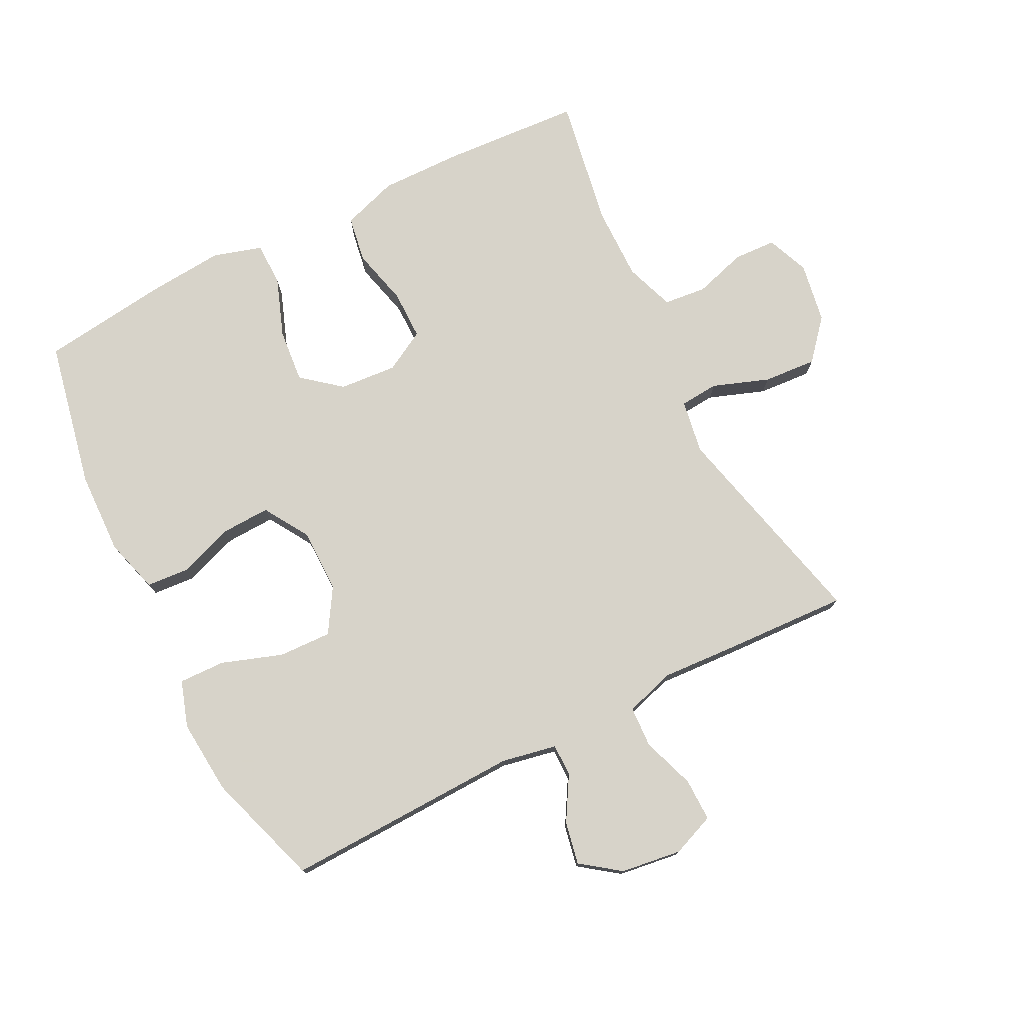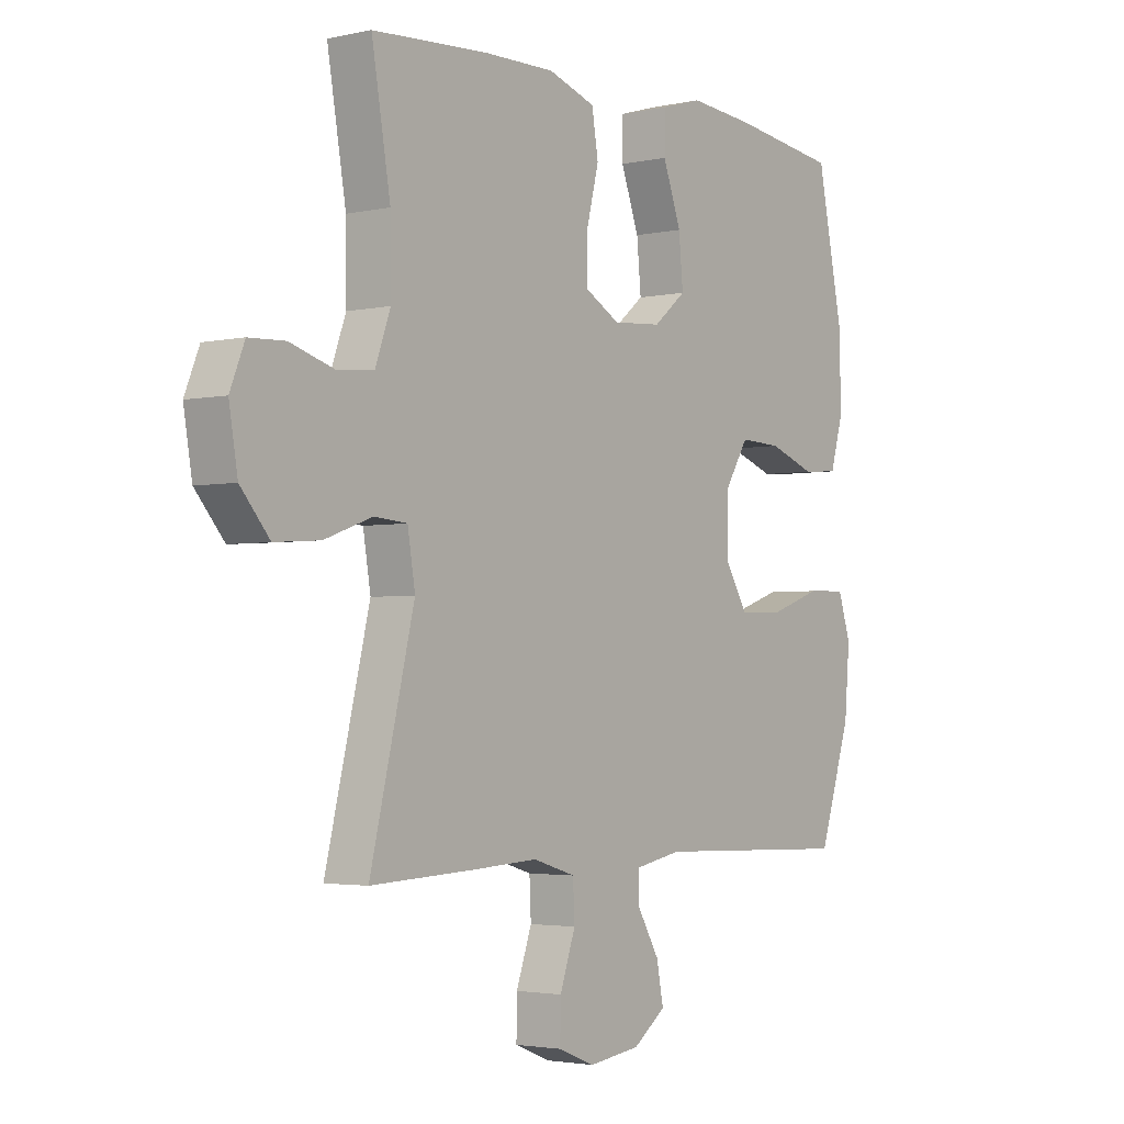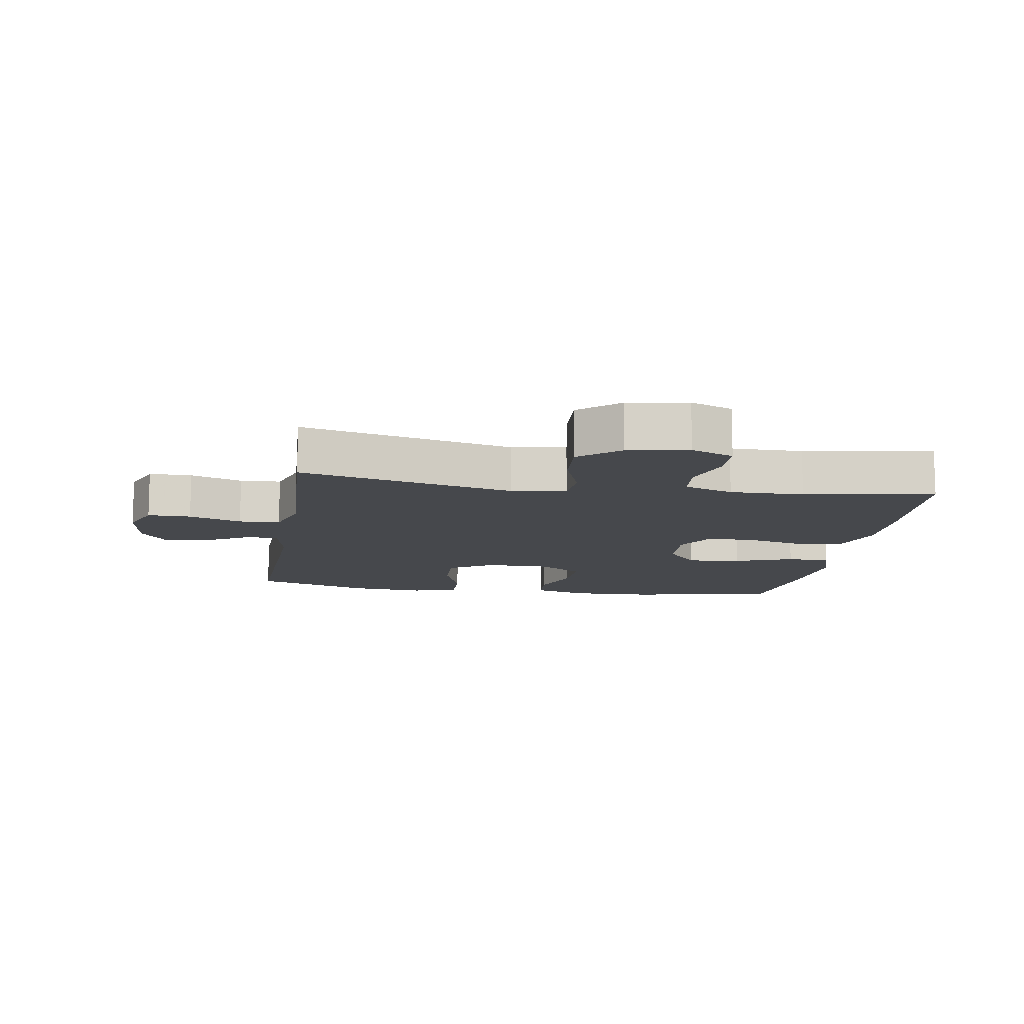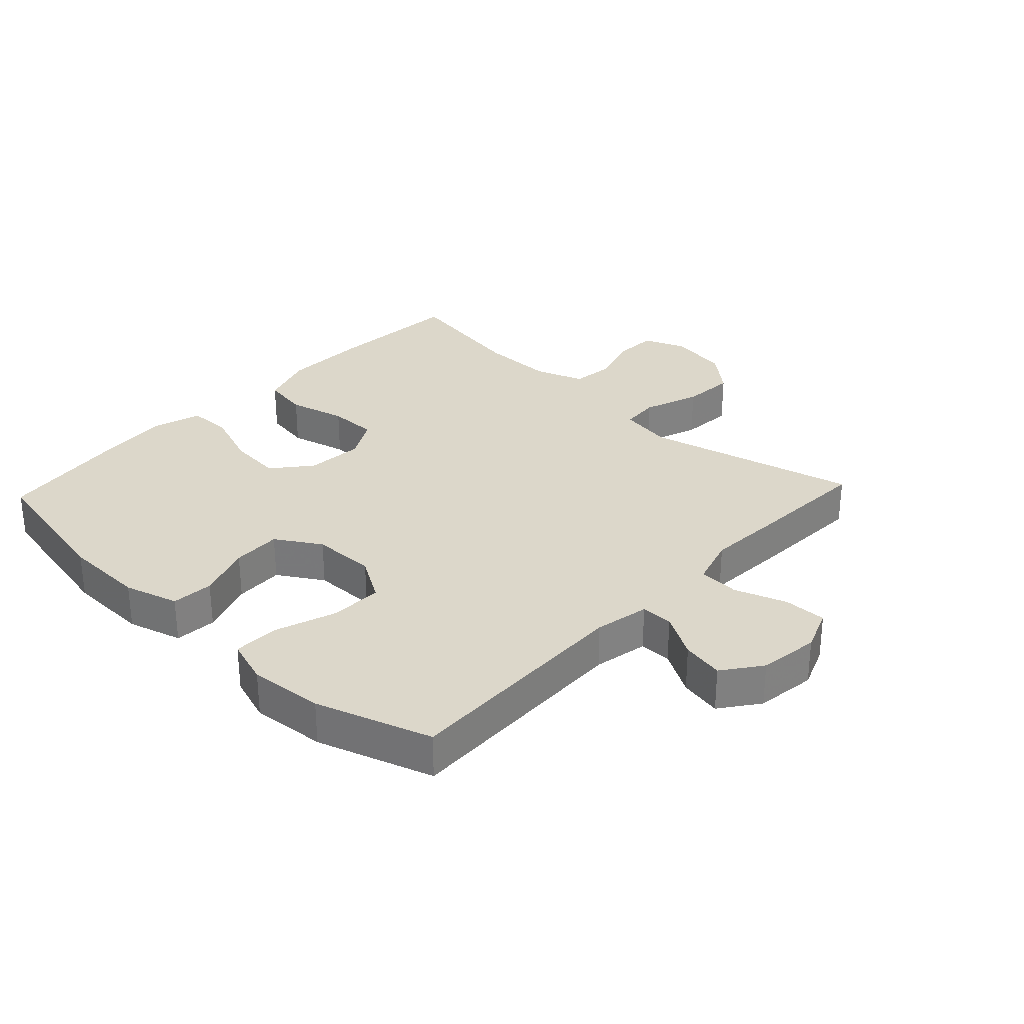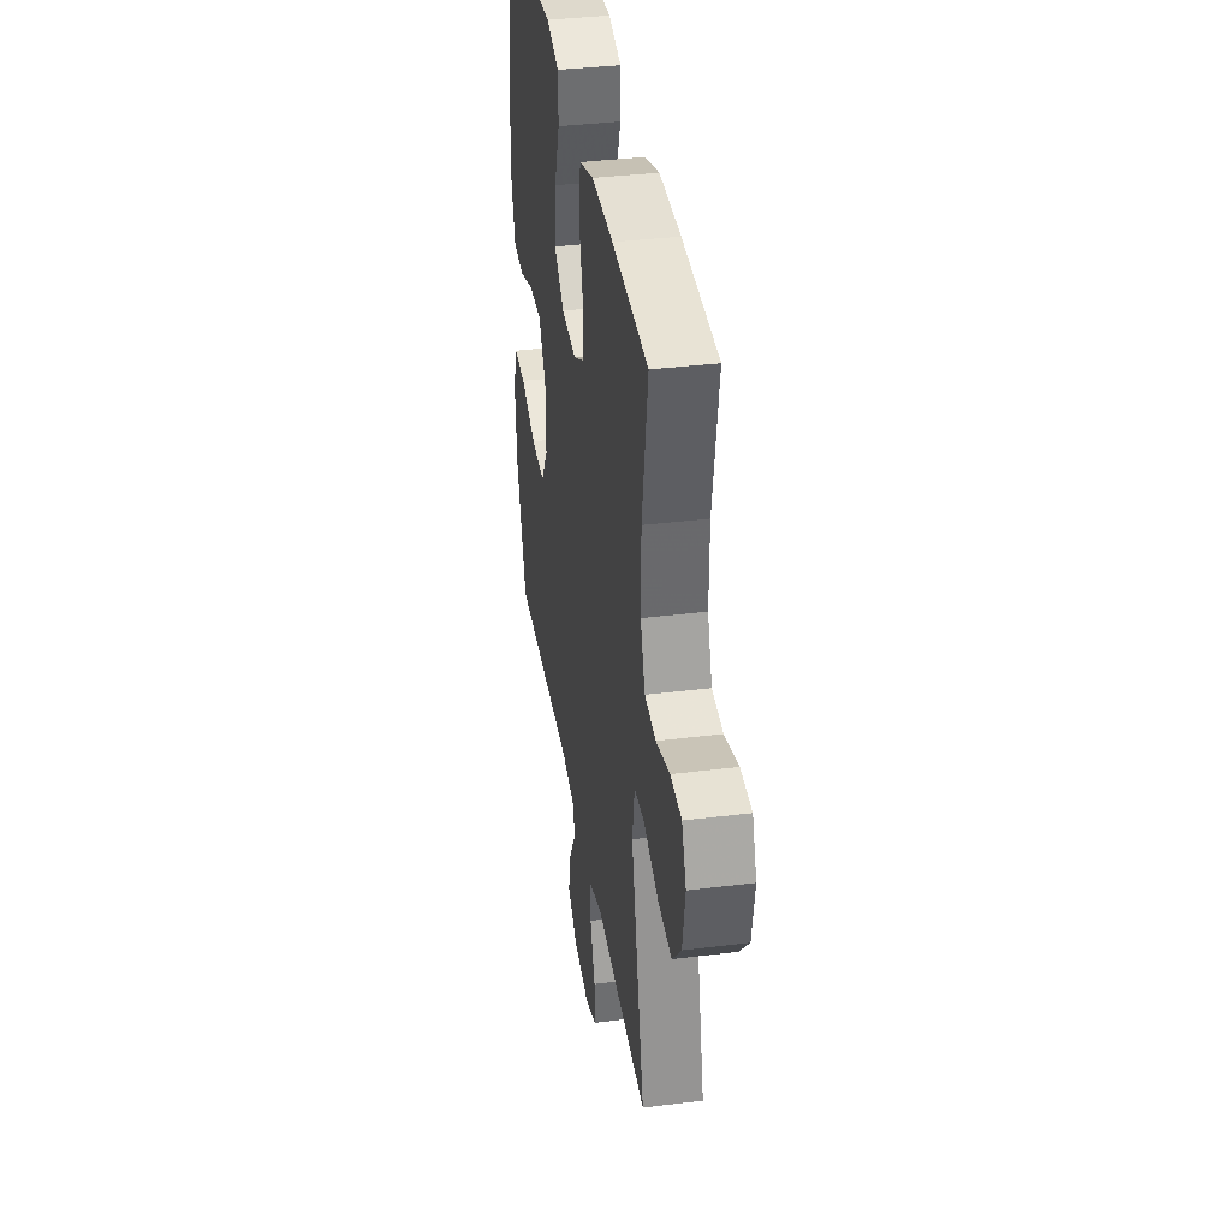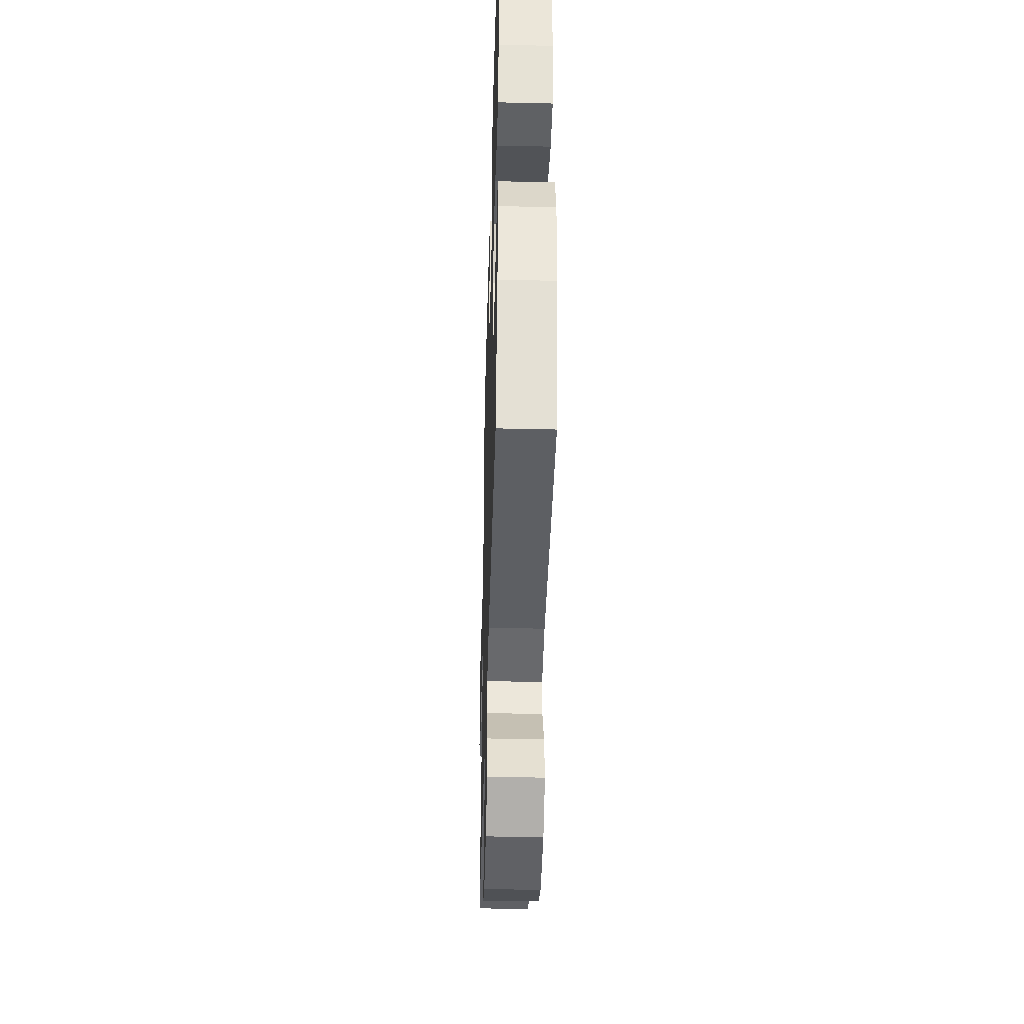
<metadata>
{"format":"obj","ext":"obj","renderer":"f3d","projection":"perspective","resolution":1024,"background":"white","views":[{"elev":76.4,"azim":153.2,"up":"+Y"},{"elev":-2.9,"azim":-52.9,"up":"+Z"},{"elev":-11.4,"azim":-99.1,"up":"+Y"},{"elev":30.4,"azim":133.2,"up":"+Y"},{"elev":37.1,"azim":-99.1,"up":"+Z"},{"elev":-41.7,"azim":88.4,"up":"+Z"}]}
</metadata>
<code>
v -0.5 0.07 0.5
v -0.282 0.07 0.514
v -0.152 0.07 0.516
v -0.064 0.07 0.487
v -0.052 0.07 0.414
v -0.075 0.07 0.323
v -0.075 0.07 0.245
v -0.01 0.07 0.209
v 0.081 0.07 0.216
v 0.142 0.07 0.266
v 0.134 0.07 0.351
v 0.1 0.07 0.444
v 0.101 0.07 0.513
v 0.178 0.07 0.536
v 0.299 0.07 0.526
v 0.5 0.07 0.5
v 0.548 0.07 0.266
v 0.552 0.07 0.135
v 0.527 0.07 0.049
v 0.46 0.07 0.044
v 0.373 0.07 0.075
v 0.295 0.07 0.078
v 0.251 0.07 0.007
v 0.25 0.07 -0.094
v 0.293 0.07 -0.164
v 0.377 0.07 -0.161
v 0.473 0.07 -0.128
v 0.546 0.07 -0.126
v 0.57 0.07 -0.199
v 0.56 0.07 -0.317
v 0.5 0.07 -0.5
v 0.125 0.07 -0.488
v 0.038 0.07 -0.505
v 0.038 0.07 -0.556
v 0.079 0.07 -0.626
v 0.092 0.07 -0.693
v 0.031 0.07 -0.738
v -0.065 0.07 -0.751
v -0.133 0.07 -0.724
v -0.132 0.07 -0.656
v -0.103 0.07 -0.573
v -0.106 0.07 -0.508
v -0.185 0.07 -0.484
v -0.306 0.07 -0.491
v -0.5 0.07 -0.5
v -0.418 0.07 -0.162
v -0.432 0.07 -0.077
v -0.493 0.07 -0.072
v -0.582 0.07 -0.104
v -0.666 0.07 -0.11
v -0.72 0.07 -0.047
v -0.736 0.07 0.048
v -0.709 0.07 0.115
v -0.642 0.07 0.118
v -0.559 0.07 0.093
v -0.492 0.07 0.1
v -0.464 0.07 0.178
v -0.465 0.07 0.295
v -0.5 0 0.5
v -0.282 0 0.514
v -0.152 0 0.516
v -0.064 0 0.487
v -0.052 0 0.414
v -0.075 0 0.323
v -0.075 0 0.245
v -0.01 0 0.209
v 0.081 0 0.216
v 0.142 0 0.266
v 0.134 0 0.351
v 0.1 0 0.444
v 0.101 0 0.513
v 0.178 0 0.536
v 0.299 0 0.526
v 0.5 0 0.5
v 0.548 0 0.266
v 0.552 0 0.135
v 0.527 0 0.049
v 0.46 0 0.044
v 0.373 0 0.075
v 0.295 0 0.078
v 0.251 0 0.007
v 0.25 0 -0.094
v 0.293 0 -0.164
v 0.377 0 -0.161
v 0.473 0 -0.128
v 0.546 0 -0.126
v 0.57 0 -0.199
v 0.56 0 -0.317
v 0.5 0 -0.5
v 0.125 0 -0.488
v 0.038 0 -0.505
v 0.038 0 -0.556
v 0.079 0 -0.626
v 0.092 0 -0.693
v 0.031 0 -0.738
v -0.065 0 -0.751
v -0.133 0 -0.724
v -0.132 0 -0.656
v -0.103 0 -0.573
v -0.106 0 -0.508
v -0.185 0 -0.484
v -0.306 0 -0.491
v -0.5 0 -0.5
v -0.418 0 -0.162
v -0.432 0 -0.077
v -0.493 0 -0.072
v -0.582 0 -0.104
v -0.666 0 -0.11
v -0.72 0 -0.047
v -0.736 0 0.048
v -0.709 0 0.115
v -0.642 0 0.118
v -0.559 0 0.093
v -0.492 0 0.1
v -0.464 0 0.178
v -0.465 0 0.295
f 52 53 54 55
f 52 55 56
f 51 52 56
f 48 49 50 51
f 47 48 51 56
f 43 44 45 46
f 42 43 46 47
f 38 39 40 41
f 38 41 42
f 37 38 42
f 34 35 36 37
f 33 34 37 42
f 32 33 42 47
f 26 27 28 29
f 25 26 29 30
f 18 19 20 21
f 18 21 22
f 17 18 22
f 16 17 22
f 15 16 22 23
f 11 12 13 14
f 10 11 14 15
f 3 4 5 6
f 3 6 7
f 58 1 2 3
f 57 58 3 7
f 25 30 31 32
f 24 25 32 47
f 23 24 47 56
f 10 15 23
f 9 10 23
f 8 9 23 56
f 7 8 56 57
f 113 112 111 110
f 114 113 110
f 114 110 109
f 109 108 107 106
f 114 109 106 105
f 104 103 102 101
f 105 104 101 100
f 99 98 97 96
f 100 99 96
f 100 96 95
f 95 94 93 92
f 100 95 92 91
f 105 100 91 90
f 87 86 85 84
f 88 87 84 83
f 79 78 77 76
f 80 79 76
f 80 76 75
f 80 75 74
f 81 80 74 73
f 72 71 70 69
f 73 72 69 68
f 64 63 62 61
f 65 64 61
f 61 60 59 116
f 65 61 116 115
f 90 89 88 83
f 105 90 83 82
f 114 105 82 81
f 81 73 68
f 81 68 67
f 114 81 67 66
f 115 114 66 65
f 1 59 60 2
f 2 60 61 3
f 3 61 62 4
f 4 62 63 5
f 5 63 64 6
f 6 64 65 7
f 7 65 66 8
f 8 66 67 9
f 9 67 68 10
f 10 68 69 11
f 11 69 70 12
f 12 70 71 13
f 13 71 72 14
f 14 72 73 15
f 15 73 74 16
f 16 74 75 17
f 17 75 76 18
f 18 76 77 19
f 19 77 78 20
f 20 78 79 21
f 21 79 80 22
f 22 80 81 23
f 23 81 82 24
f 24 82 83 25
f 25 83 84 26
f 26 84 85 27
f 27 85 86 28
f 28 86 87 29
f 29 87 88 30
f 30 88 89 31
f 31 89 90 32
f 32 90 91 33
f 33 91 92 34
f 34 92 93 35
f 35 93 94 36
f 36 94 95 37
f 37 95 96 38
f 38 96 97 39
f 39 97 98 40
f 40 98 99 41
f 41 99 100 42
f 42 100 101 43
f 43 101 102 44
f 44 102 103 45
f 45 103 104 46
f 46 104 105 47
f 47 105 106 48
f 48 106 107 49
f 49 107 108 50
f 50 108 109 51
f 51 109 110 52
f 52 110 111 53
f 53 111 112 54
f 54 112 113 55
f 55 113 114 56
f 56 114 115 57
f 57 115 116 58
f 58 116 59 1

</code>
